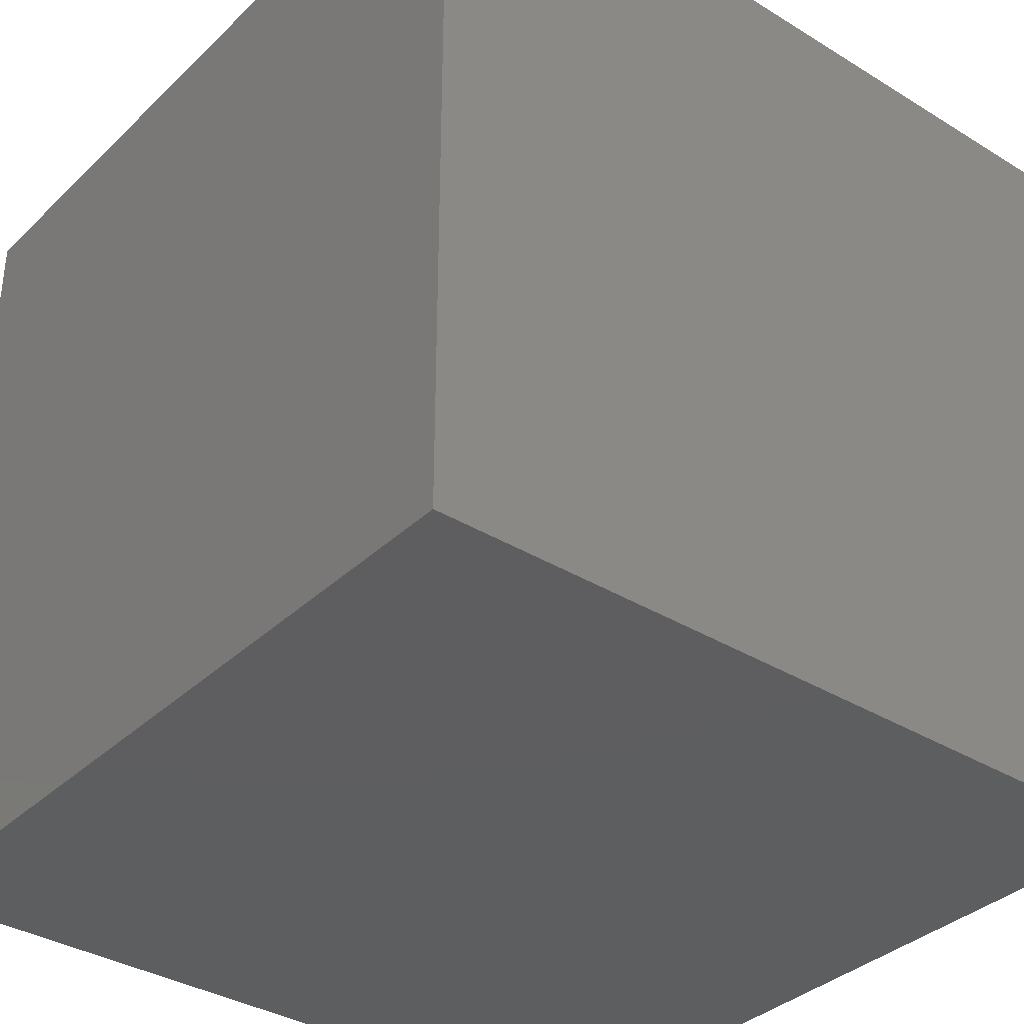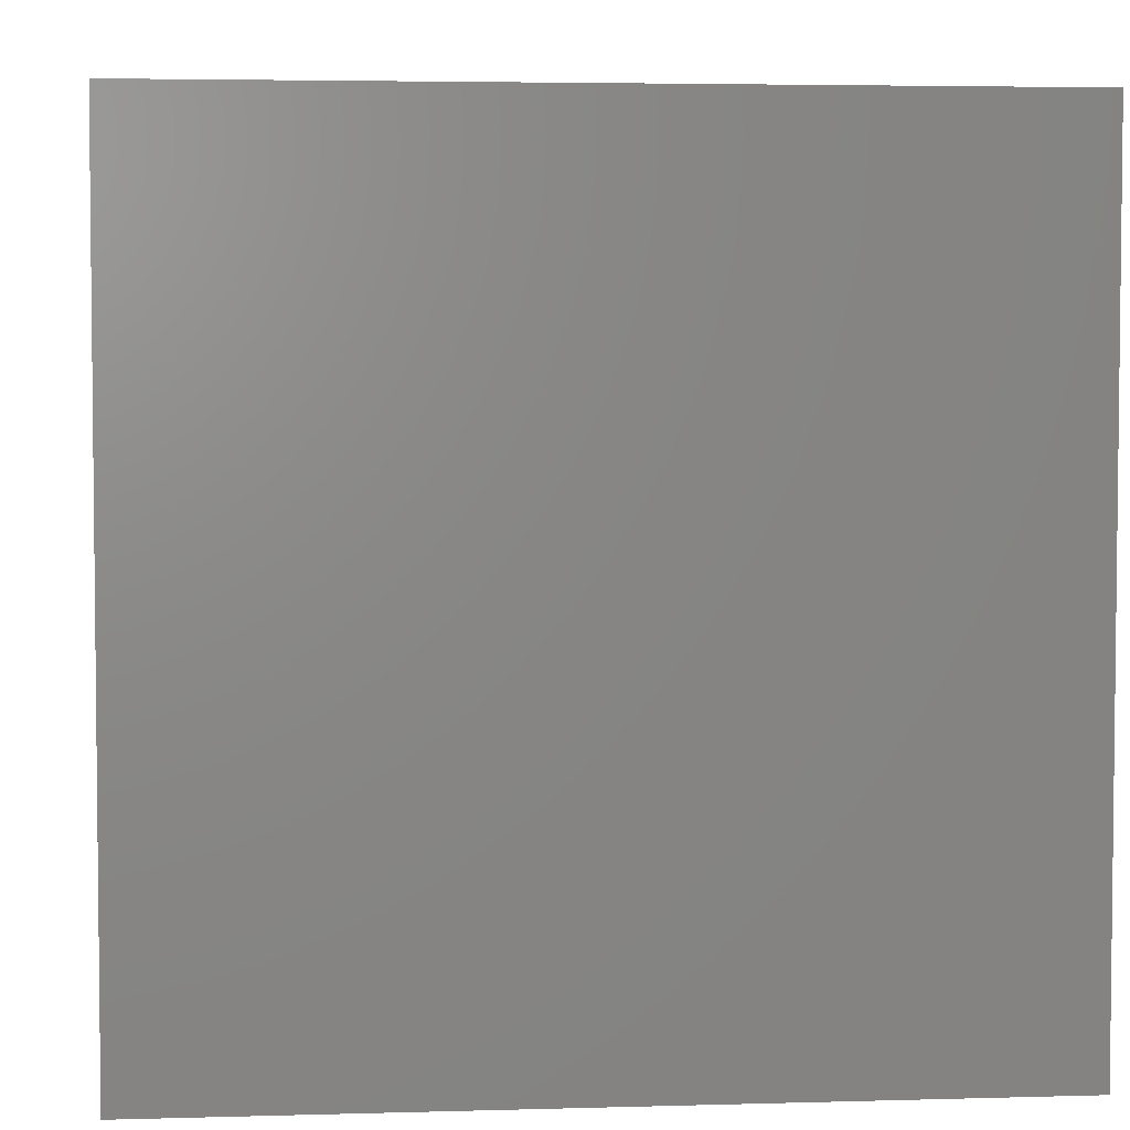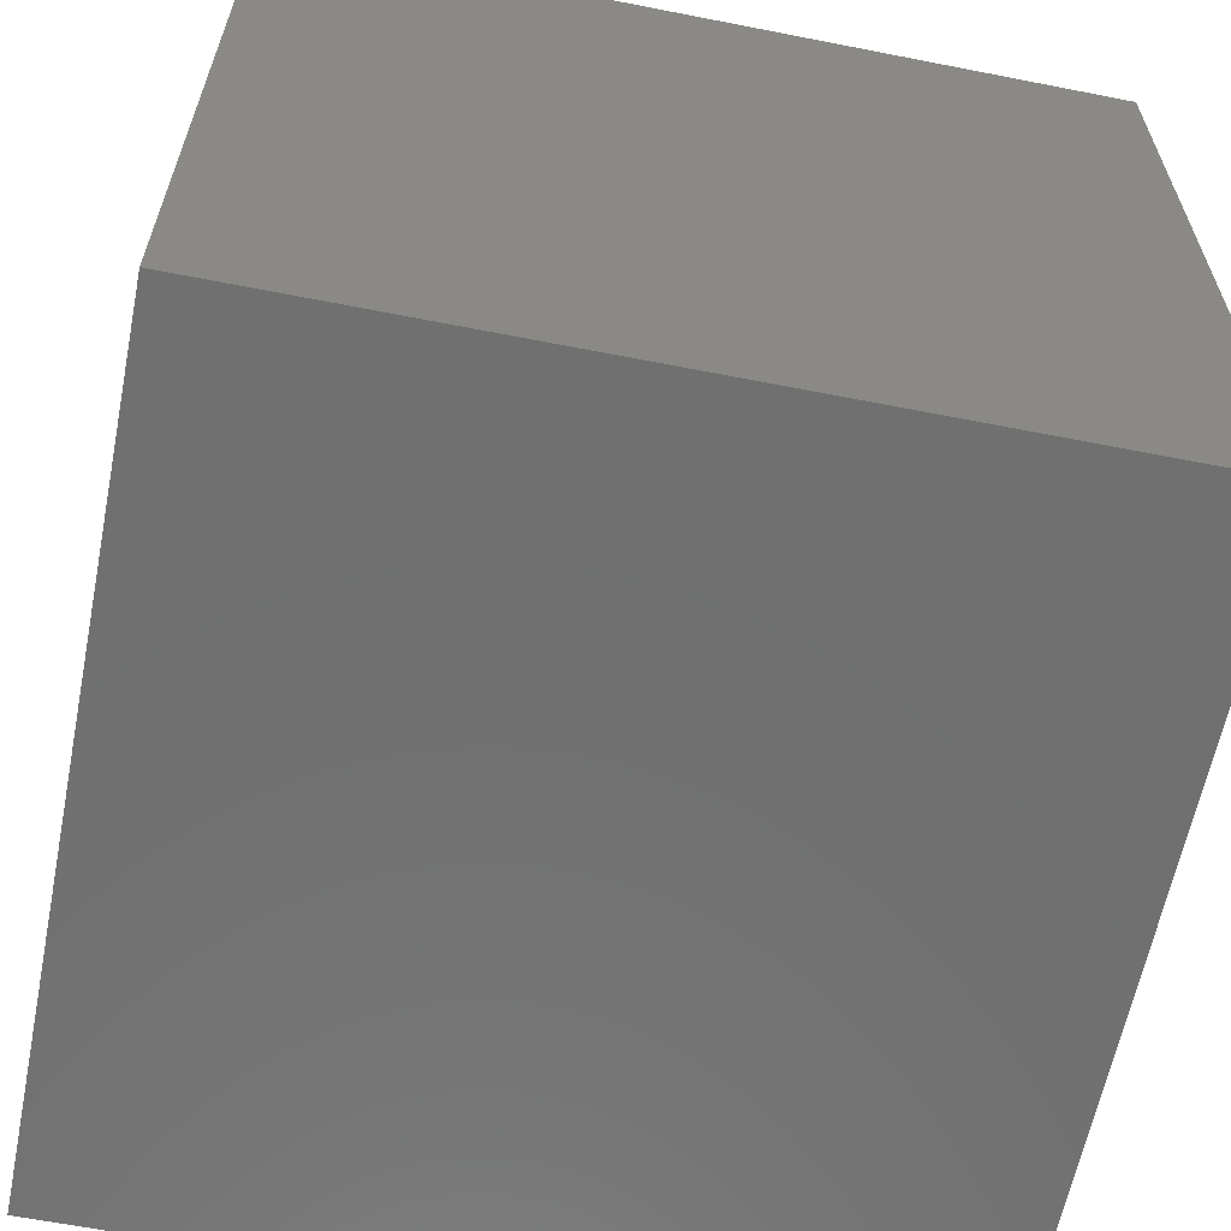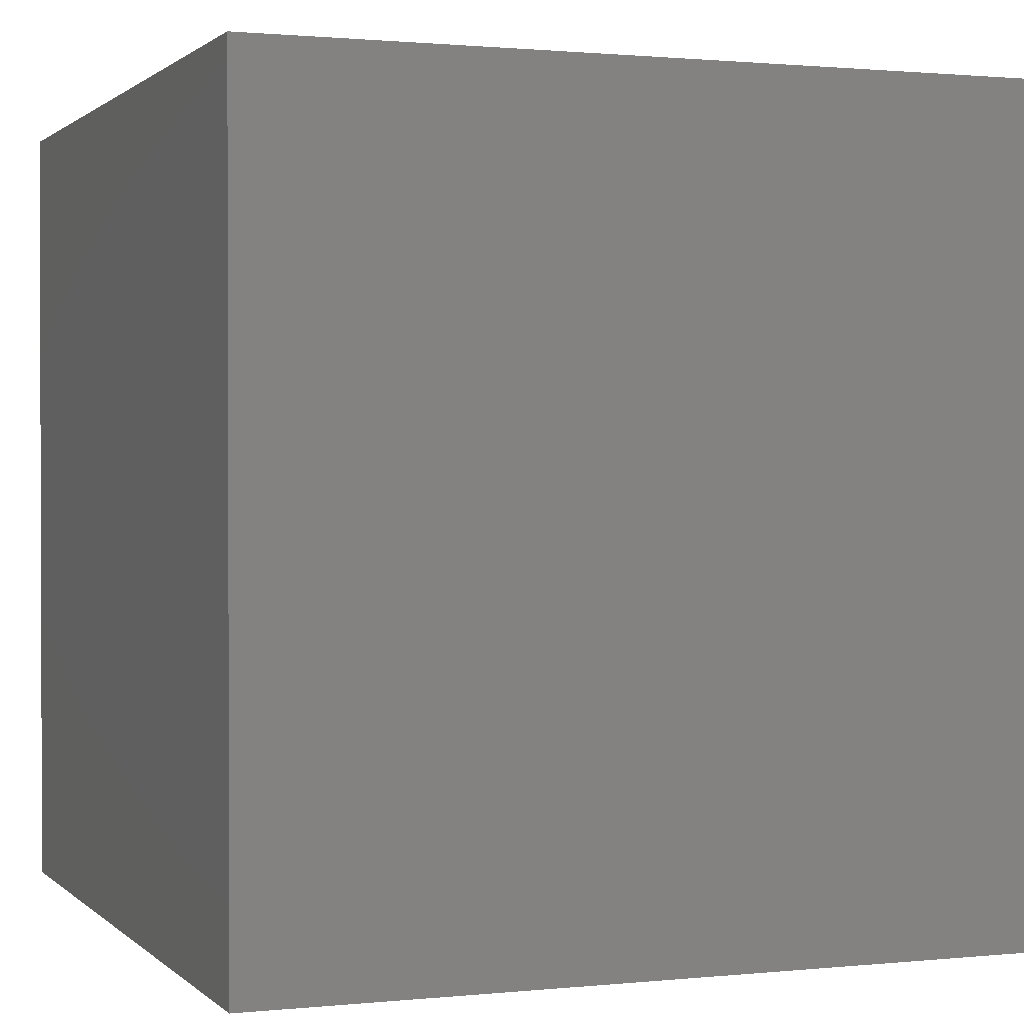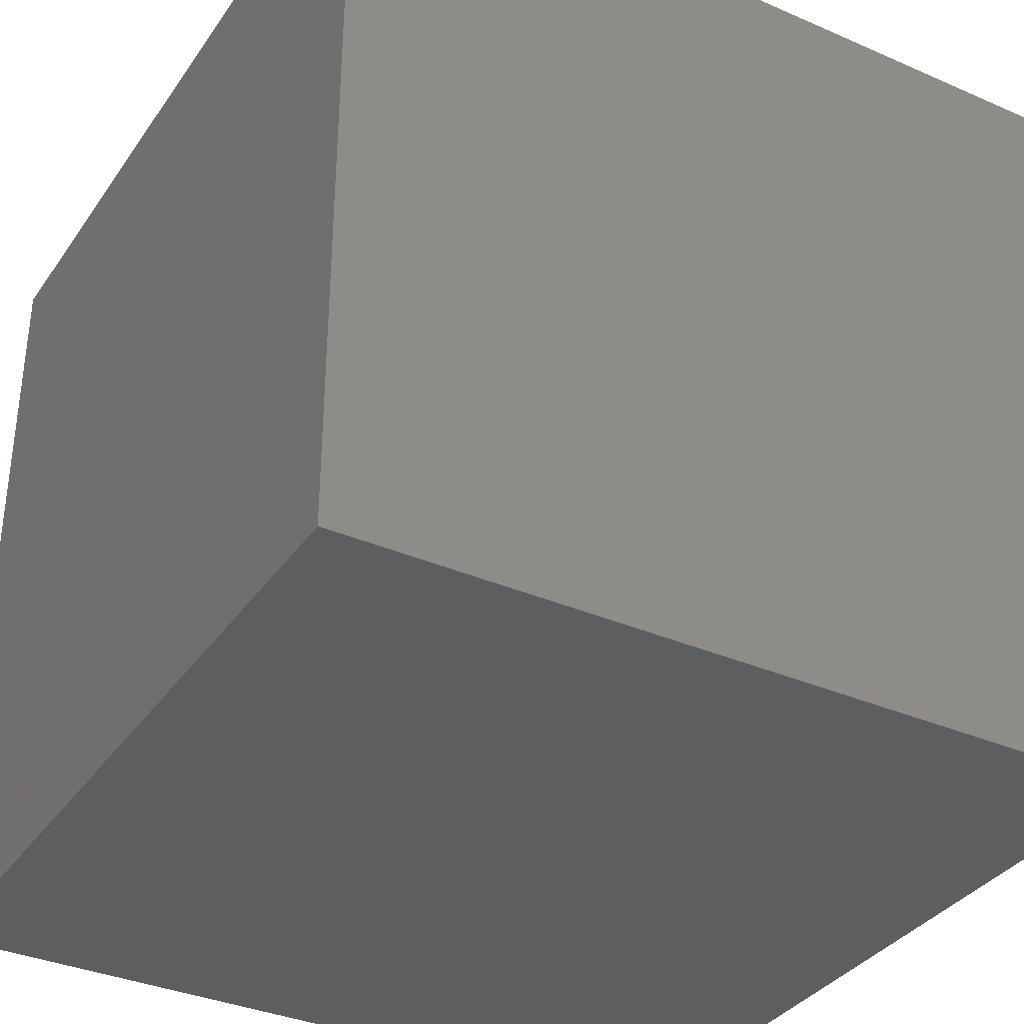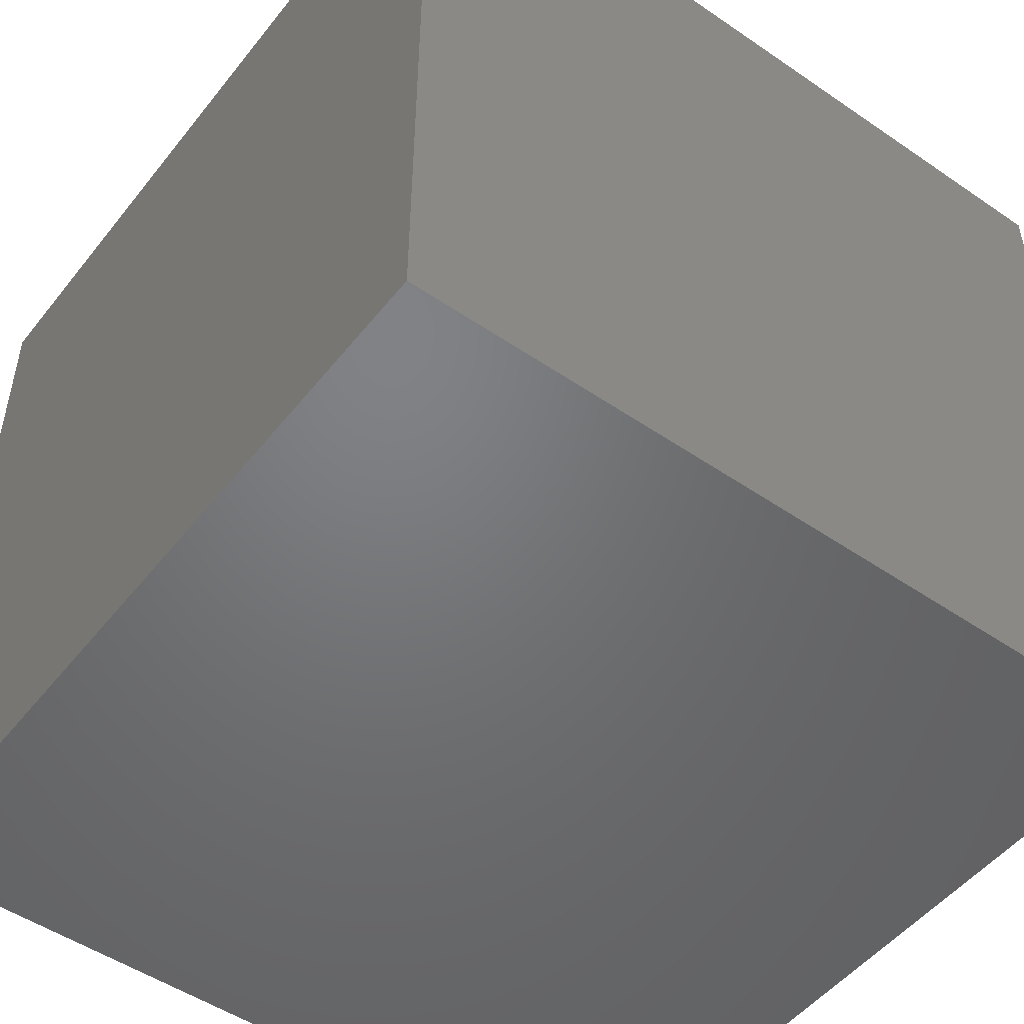
<metadata>
{"format":"stl","ext":"stl","renderer":"f3d","projection":"perspective","resolution":1024,"background":"white","views":[{"elev":-35.6,"azim":51.0,"up":"+Z"},{"elev":4.1,"azim":-5.5,"up":"+Z"},{"elev":-62.2,"azim":-11.3,"up":"+Y"},{"elev":1.1,"azim":-110.9,"up":"+Z"},{"elev":-35.3,"azim":-120.0,"up":"+Z"},{"elev":-50.3,"azim":53.1,"up":"+Z"}]}
</metadata>
<code>
# stl→obj: 8 verts, 12 faces
v 5 -2 -2
v 4 -2 -2
v 5 -3 -2
v 4 -3 -2
v 5 -3 -3
v 4 -3 -3
v 5 -2 -3
v 4 -2 -3
f 1 2 3
f 3 2 4
f 5 6 7
f 7 6 8
f 4 6 3
f 3 6 5
f 2 8 4
f 4 8 6
f 1 7 2
f 2 7 8
f 3 5 1
f 1 5 7

</code>
